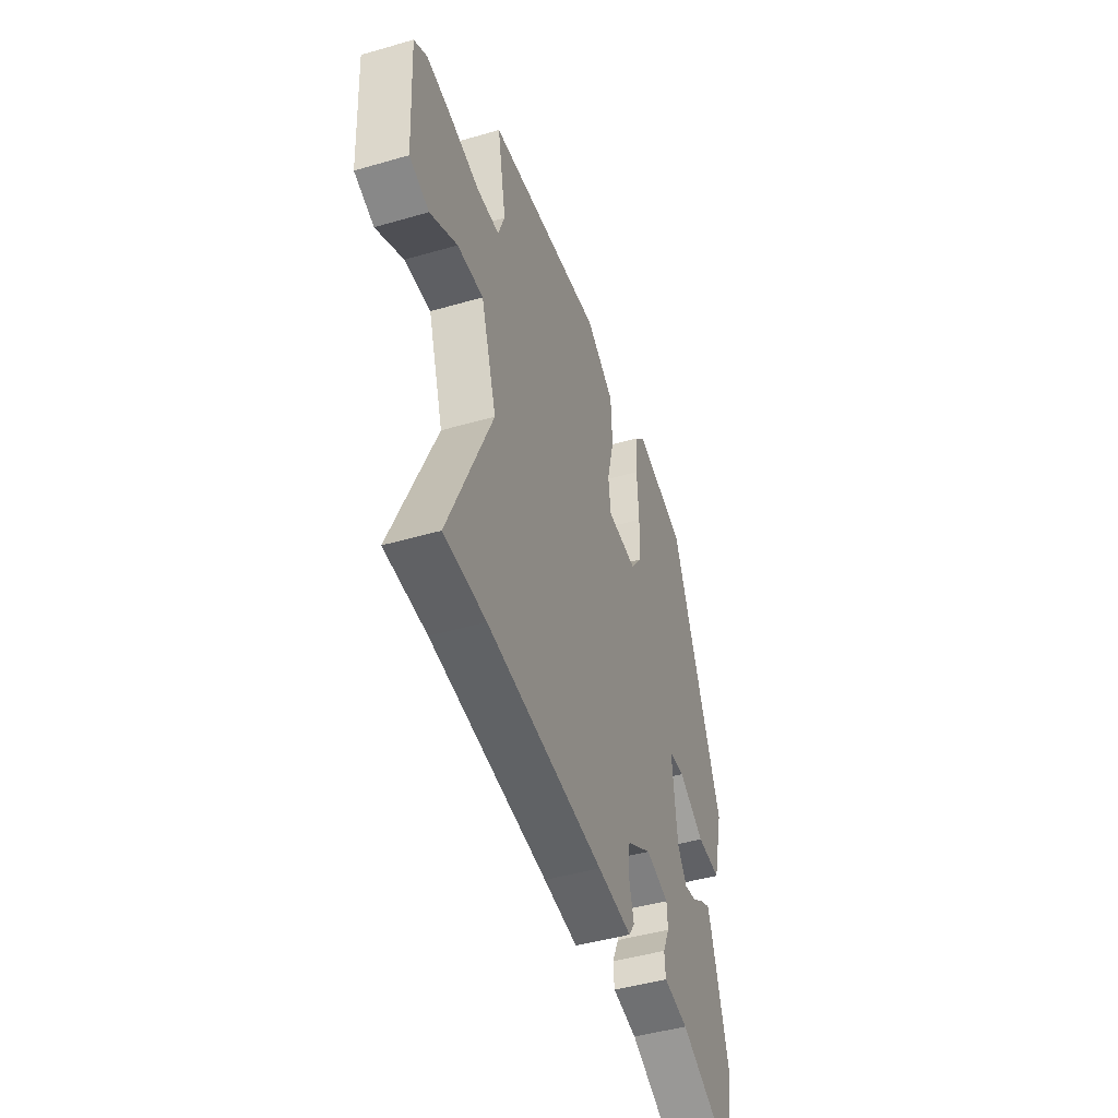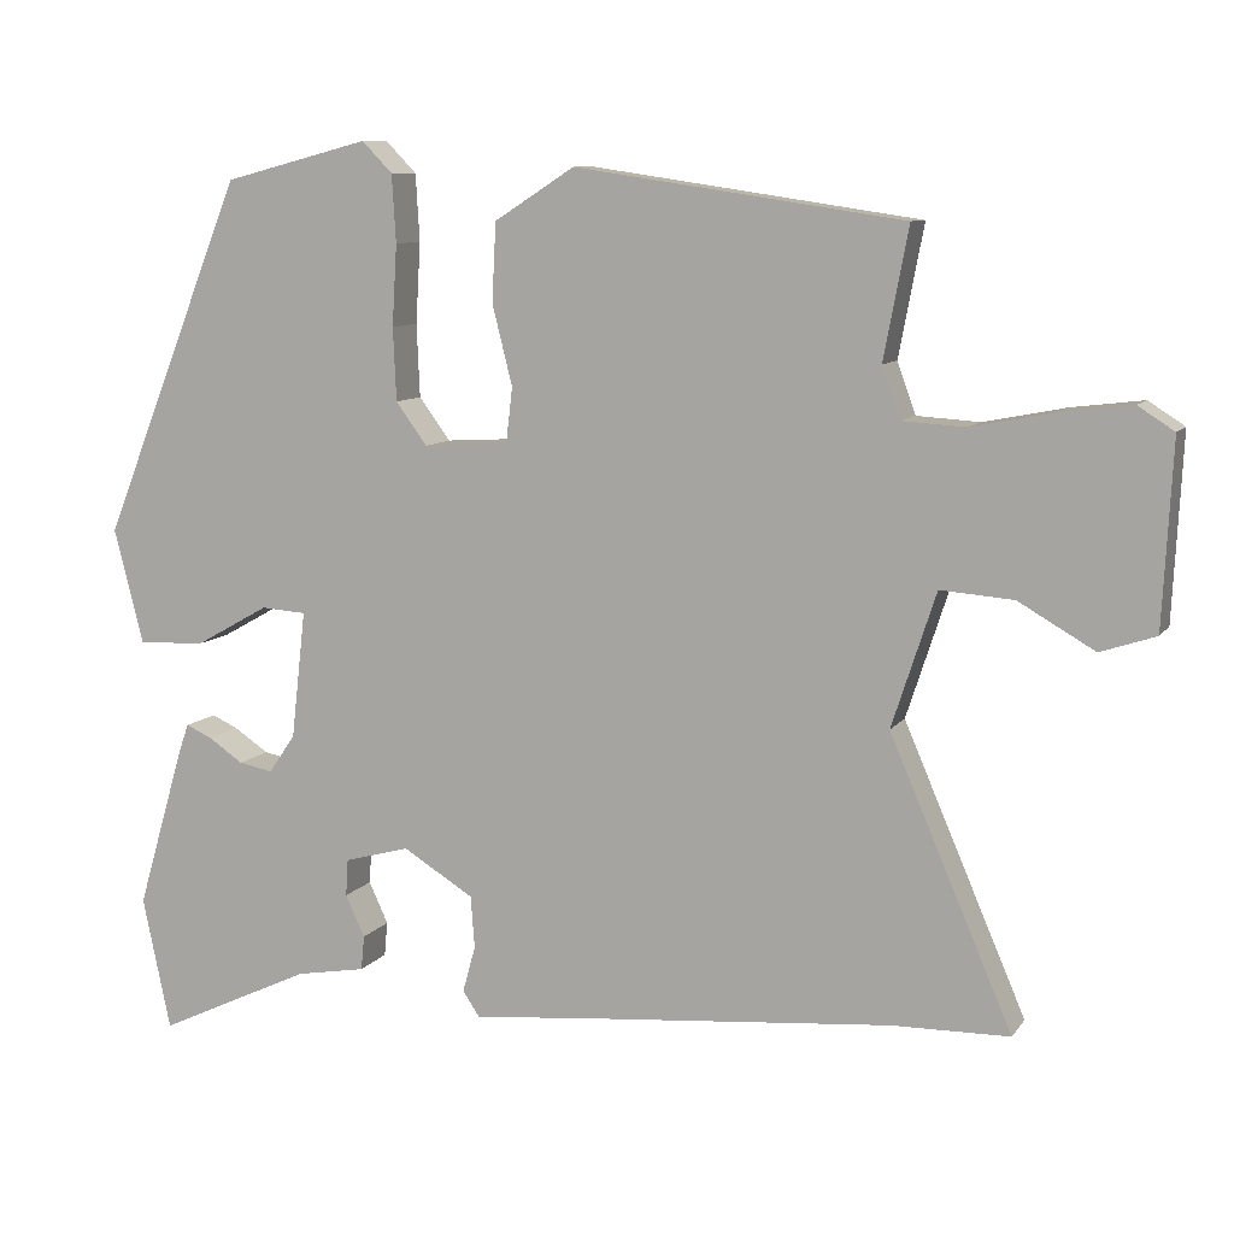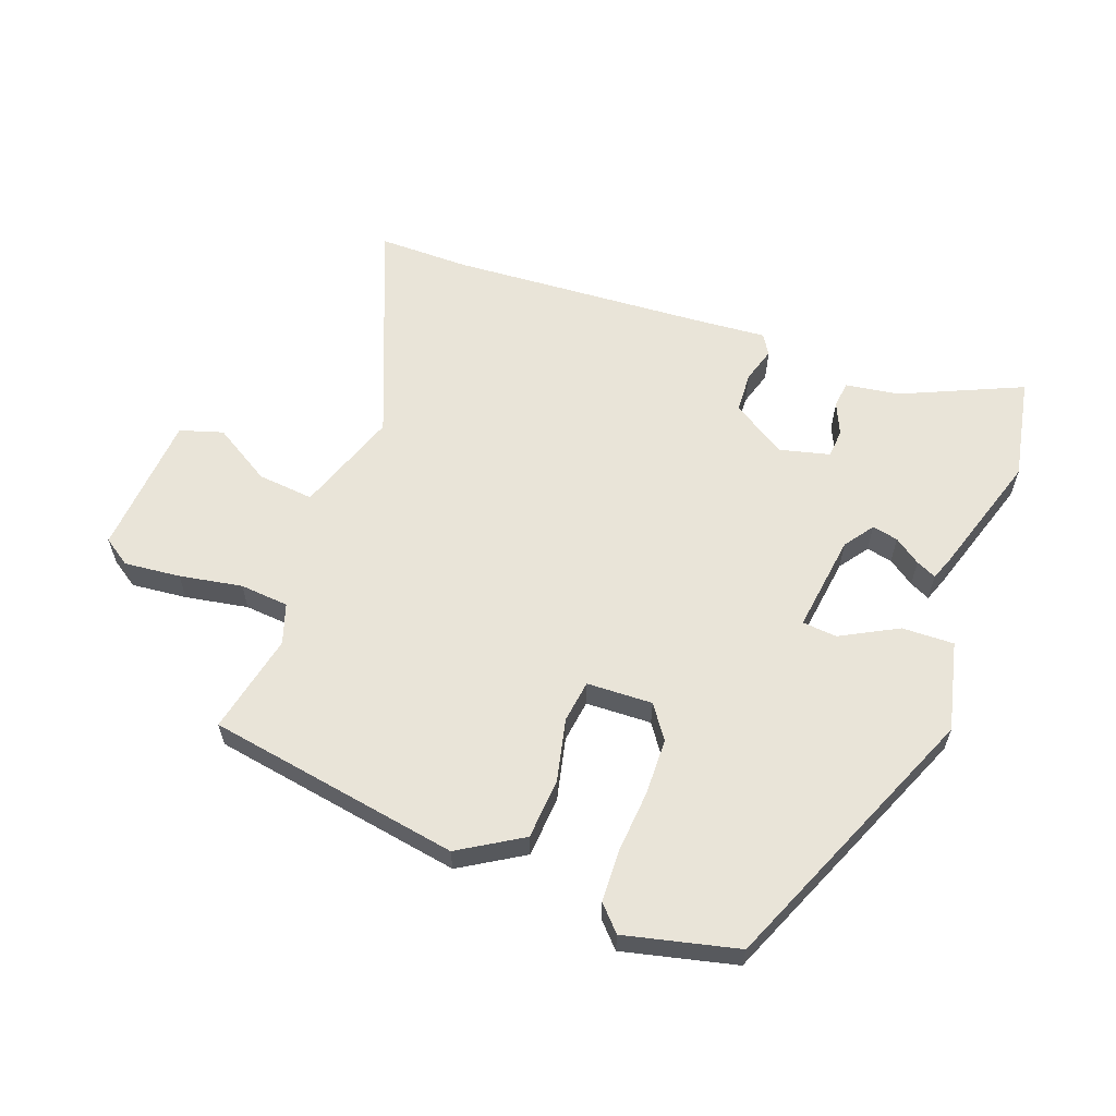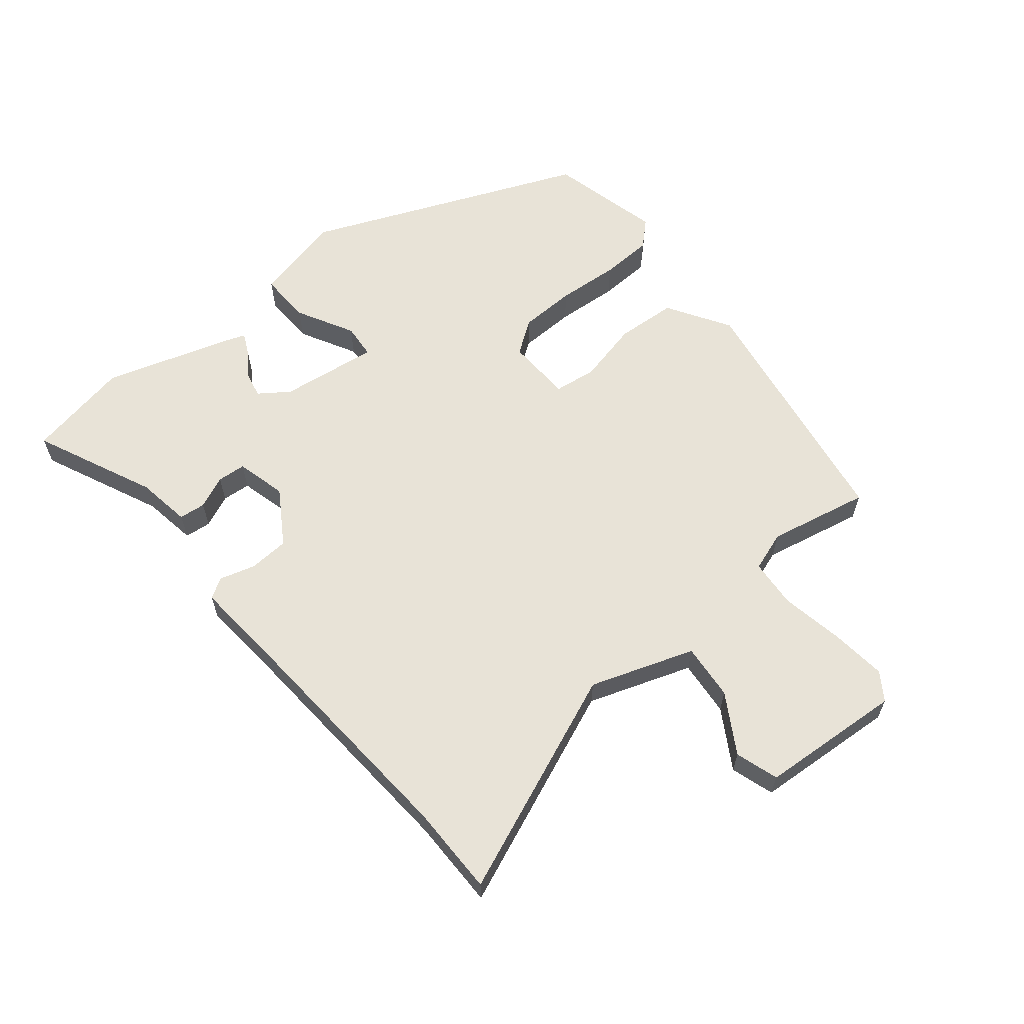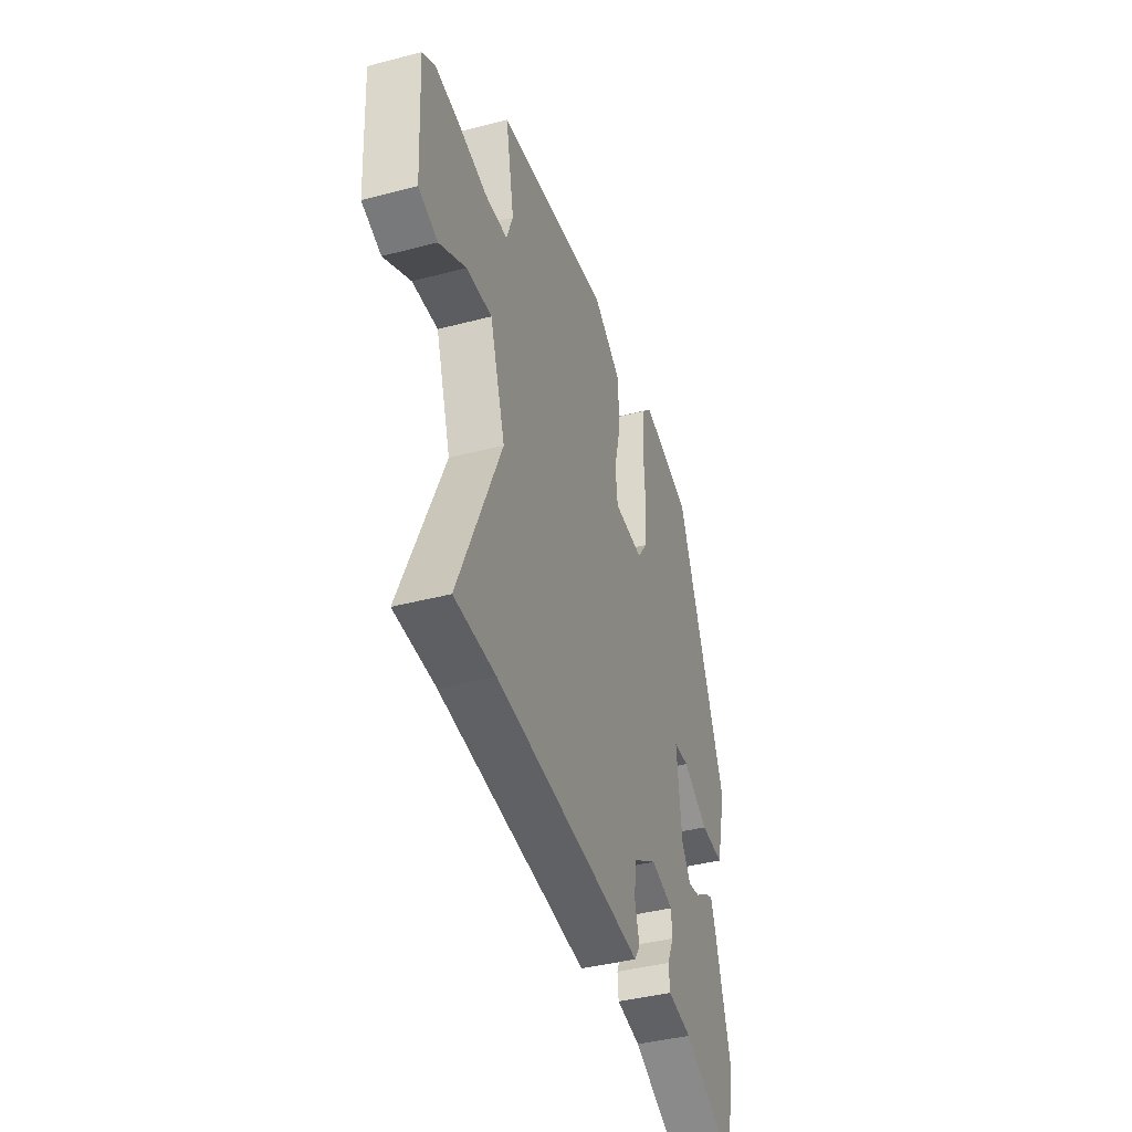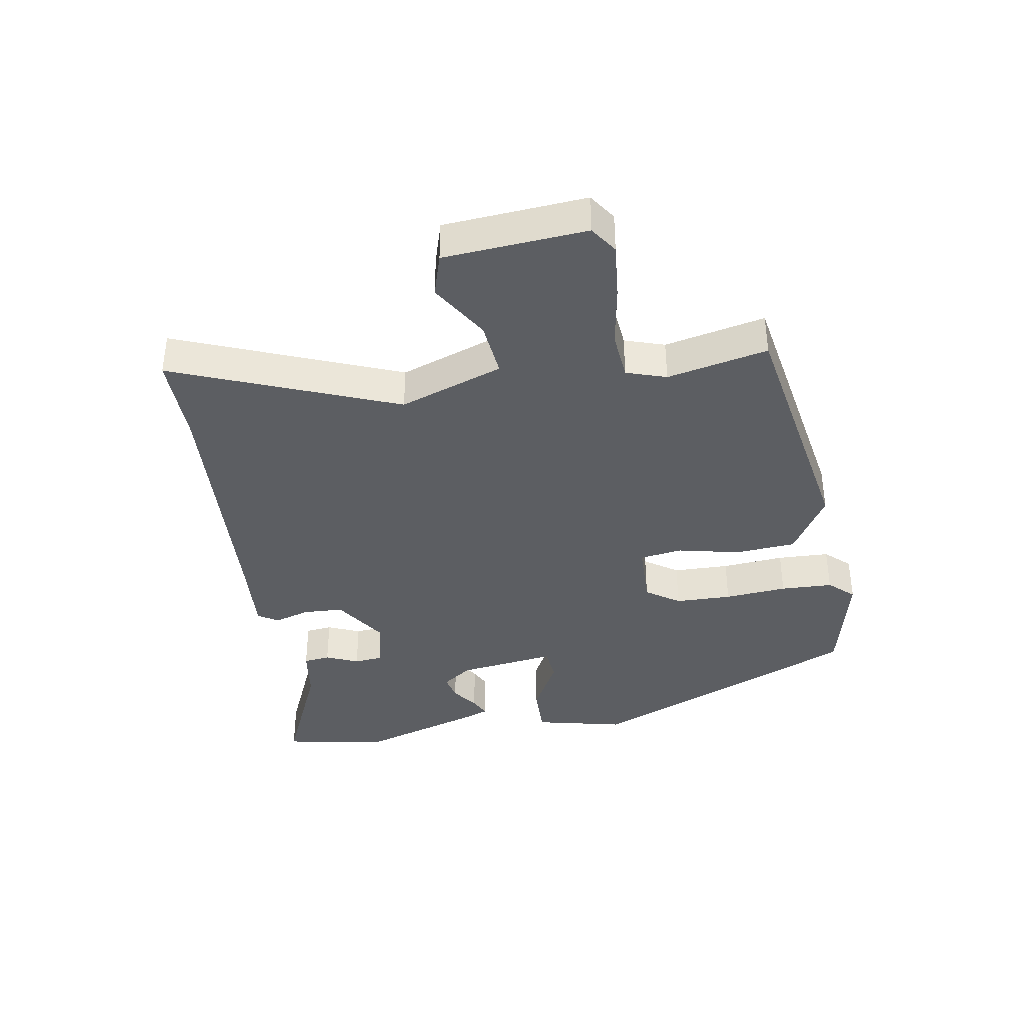
<metadata>
{"format":"obj","ext":"obj","renderer":"f3d","projection":"perspective","resolution":1024,"background":"white","views":[{"elev":-46.0,"azim":-71.6,"up":"+Z"},{"elev":9.1,"azim":-159.7,"up":"+Z"},{"elev":60.1,"azim":21.4,"up":"+Y"},{"elev":61.7,"azim":-128.4,"up":"+Y"},{"elev":-40.8,"azim":-72.2,"up":"+Z"},{"elev":-38.1,"azim":-78.9,"up":"+Y"}]}
</metadata>
<code>
v -0.495 0.07 -0.5
v -0.641 0.07 -0.498
v -0.488 0.07 -0.142
v -0.543 0.07 0.026
v -0.634 0.07 0.019
v -0.729 0.07 -0.036
v -0.798 0.07 -0.013
v -0.81 0.07 0.217
v -0.765 0.07 0.246
v -0.675 0.07 0.235
v -0.574 0.07 0.215
v -0.495 0.07 0.22
v -0.472 0.07 0.284
v -0.503 0.07 0.447
v -0.093 0.07 0.508
v 0.007 0.07 0.444
v 0.012 0.07 0.346
v -0.013 0.07 0.246
v -0.005 0.07 0.177
v 0.101 0.07 0.171
v 0.14 0.07 0.224
v 0.144 0.07 0.315
v 0.138 0.07 0.416
v 0.143 0.07 0.5
v 0.181 0.07 0.539
v 0.362 0.07 0.492
v 0.54 0.07 0.047
v 0.503 0.07 -0.097
v 0.419 0.07 -0.093
v 0.328 0.07 -0.042
v 0.272 0.07 -0.046
v 0.29 0.07 -0.205
v 0.323 0.07 -0.253
v 0.365 0.07 -0.245
v 0.408 0.07 -0.216
v 0.441 0.07 -0.201
v 0.454 0.07 -0.238
v 0.513 0.07 -0.44
v 0.478 0.07 -0.606
v 0.286 0.07 -0.516
v 0.199 0.07 -0.501
v 0.195 0.07 -0.458
v 0.219 0.07 -0.406
v 0.216 0.07 -0.36
v 0.135 0.07 -0.338
v 0.047 0.07 -0.392
v 0.042 0.07 -0.457
v 0.058 0.07 -0.515
v 0.037 0.07 -0.547
v -0.084 0.07 -0.535
v -0.495 0 -0.5
v -0.641 0 -0.498
v -0.488 0 -0.142
v -0.543 0 0.026
v -0.634 0 0.019
v -0.729 0 -0.036
v -0.798 0 -0.013
v -0.81 0 0.217
v -0.765 0 0.246
v -0.675 0 0.235
v -0.574 0 0.215
v -0.495 0 0.22
v -0.472 0 0.284
v -0.503 0 0.447
v -0.093 0 0.508
v 0.007 0 0.444
v 0.012 0 0.346
v -0.013 0 0.246
v -0.005 0 0.177
v 0.101 0 0.171
v 0.14 0 0.224
v 0.144 0 0.315
v 0.138 0 0.416
v 0.143 0 0.5
v 0.181 0 0.539
v 0.362 0 0.492
v 0.54 0 0.047
v 0.503 0 -0.097
v 0.419 0 -0.093
v 0.328 0 -0.042
v 0.272 0 -0.046
v 0.29 0 -0.205
v 0.323 0 -0.253
v 0.365 0 -0.245
v 0.408 0 -0.216
v 0.441 0 -0.201
v 0.454 0 -0.238
v 0.513 0 -0.44
v 0.478 0 -0.606
v 0.286 0 -0.516
v 0.199 0 -0.501
v 0.195 0 -0.458
v 0.219 0 -0.406
v 0.216 0 -0.36
v 0.135 0 -0.338
v 0.047 0 -0.392
v 0.042 0 -0.457
v 0.058 0 -0.515
v 0.037 0 -0.547
v -0.084 0 -0.535
f 47 48 49 50
f 46 47 50 1
f 45 46 1 2
f 40 41 42 43
f 40 43 44
f 39 40 44
f 38 39 44
f 37 38 44 45
f 34 35 36 37
f 33 34 37 45
f 27 28 29 30
f 27 30 31
f 26 27 31
f 25 26 31
f 22 23 24 25
f 21 22 25 31
f 20 21 31 32
f 15 16 17 18
f 13 14 15 18
f 12 13 18 19
f 11 12 19
f 8 9 10 11
f 8 11 19
f 5 6 7 8
f 4 5 8 19
f 3 4 19 20
f 32 33 45 2
f 2 3 20 32
f 100 99 98 97
f 51 100 97 96
f 52 51 96 95
f 93 92 91 90
f 94 93 90
f 94 90 89
f 94 89 88
f 95 94 88 87
f 87 86 85 84
f 95 87 84 83
f 80 79 78 77
f 81 80 77
f 81 77 76
f 81 76 75
f 75 74 73 72
f 81 75 72 71
f 82 81 71 70
f 68 67 66 65
f 68 65 64 63
f 69 68 63 62
f 69 62 61
f 61 60 59 58
f 69 61 58
f 58 57 56 55
f 69 58 55 54
f 70 69 54 53
f 52 95 83 82
f 82 70 53 52
f 1 51 52 2
f 2 52 53 3
f 3 53 54 4
f 4 54 55 5
f 5 55 56 6
f 6 56 57 7
f 7 57 58 8
f 8 58 59 9
f 9 59 60 10
f 10 60 61 11
f 11 61 62 12
f 12 62 63 13
f 13 63 64 14
f 14 64 65 15
f 15 65 66 16
f 16 66 67 17
f 17 67 68 18
f 18 68 69 19
f 19 69 70 20
f 20 70 71 21
f 21 71 72 22
f 22 72 73 23
f 23 73 74 24
f 24 74 75 25
f 25 75 76 26
f 26 76 77 27
f 27 77 78 28
f 28 78 79 29
f 29 79 80 30
f 30 80 81 31
f 31 81 82 32
f 32 82 83 33
f 33 83 84 34
f 34 84 85 35
f 35 85 86 36
f 36 86 87 37
f 37 87 88 38
f 38 88 89 39
f 39 89 90 40
f 40 90 91 41
f 41 91 92 42
f 42 92 93 43
f 43 93 94 44
f 44 94 95 45
f 45 95 96 46
f 46 96 97 47
f 47 97 98 48
f 48 98 99 49
f 49 99 100 50
f 50 100 51 1

</code>
